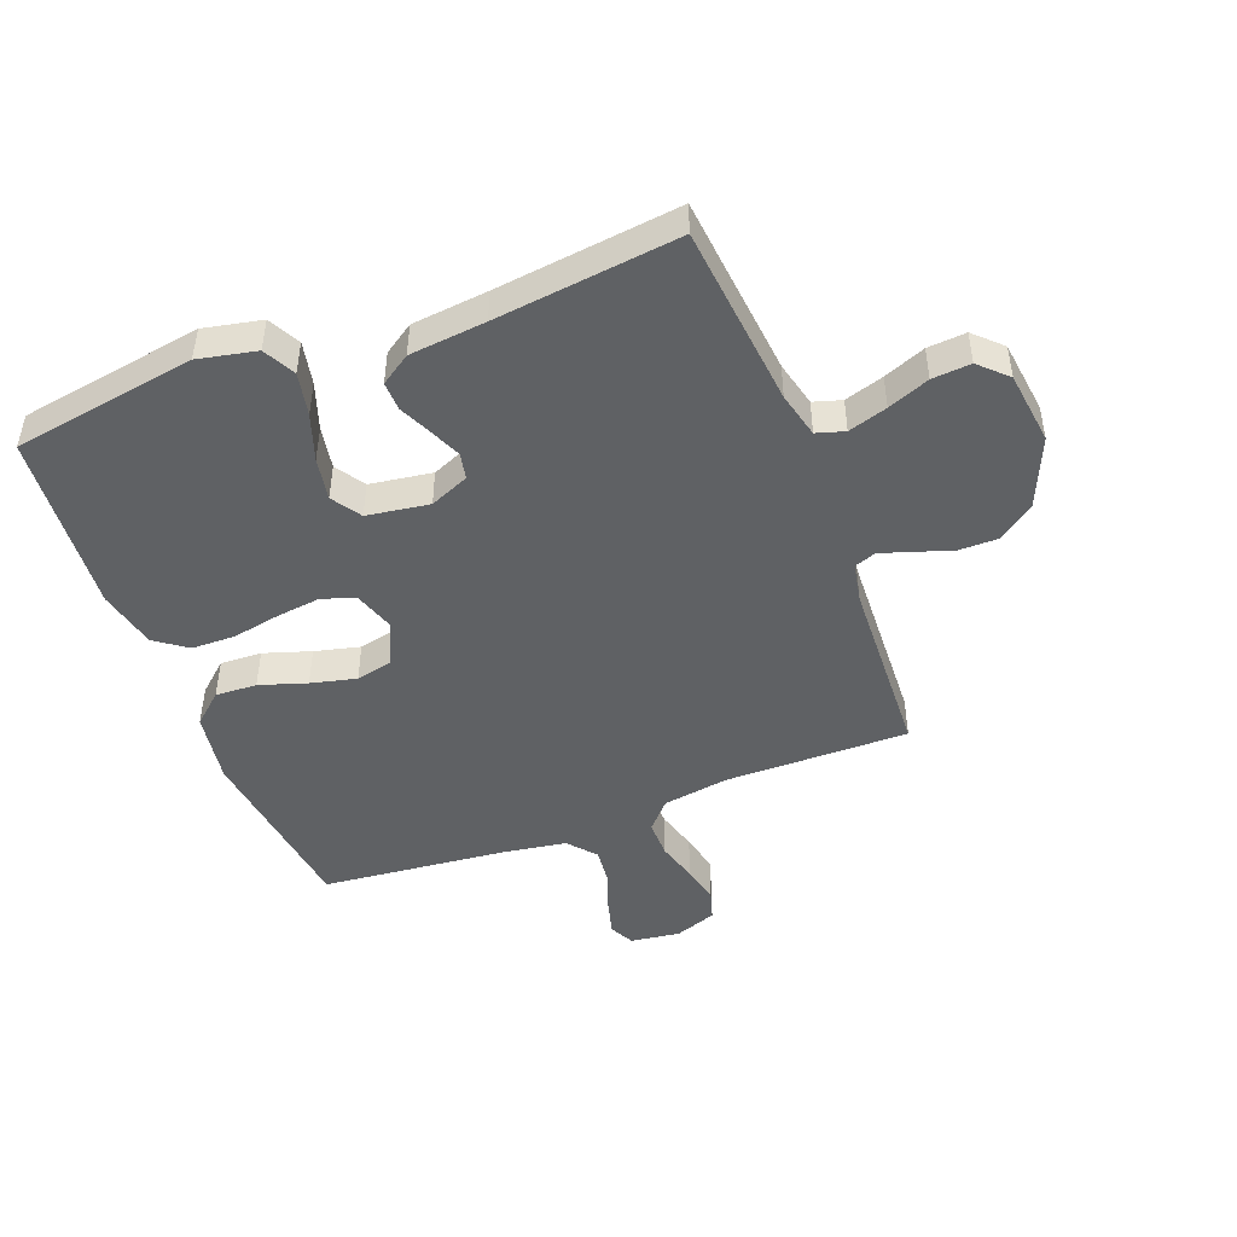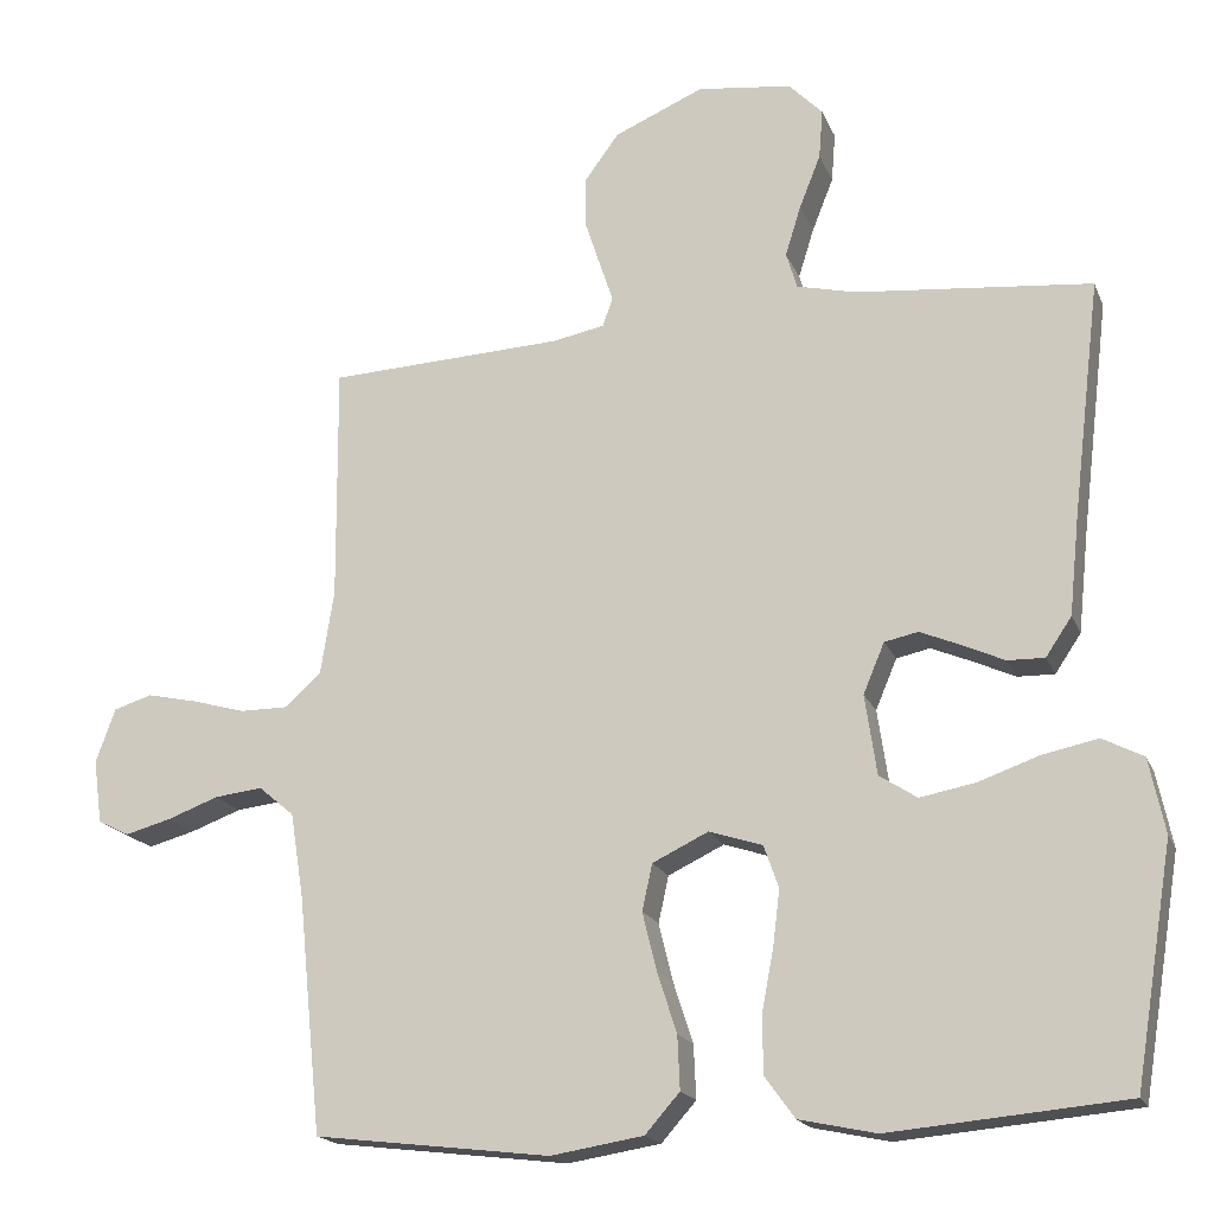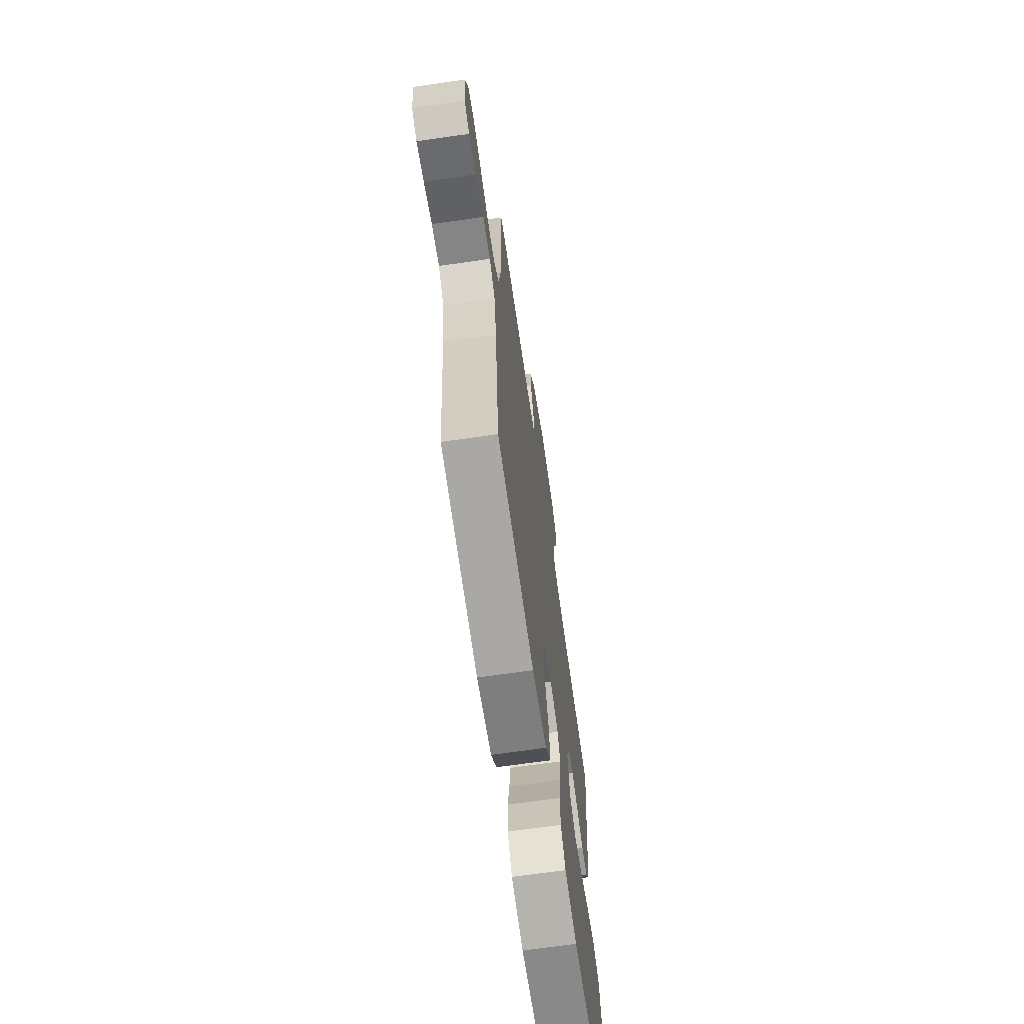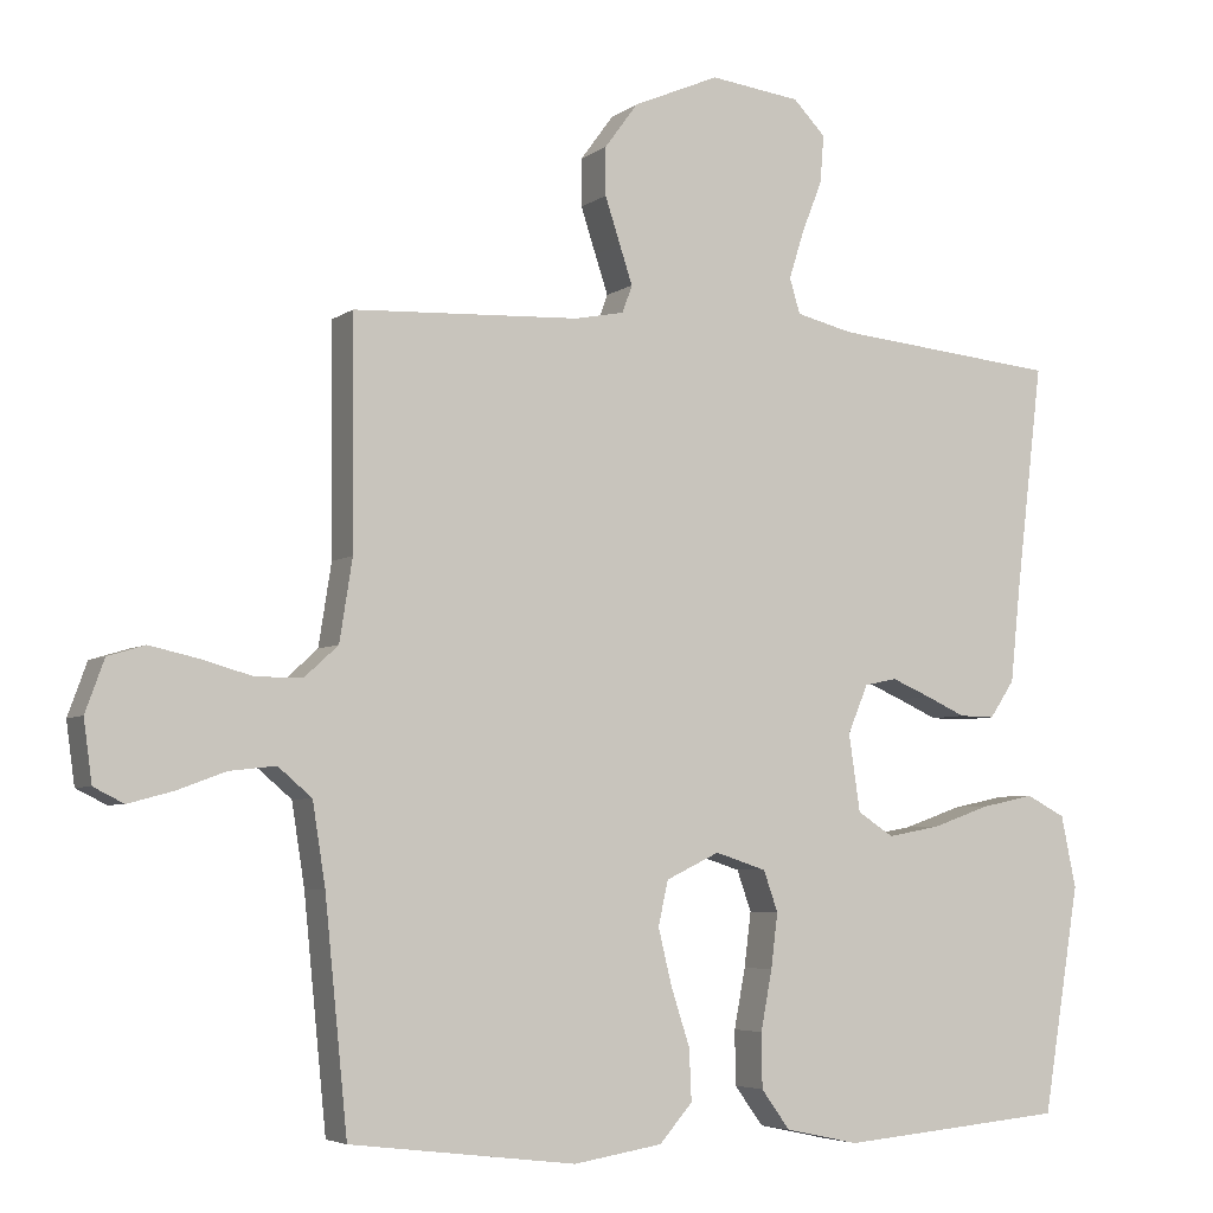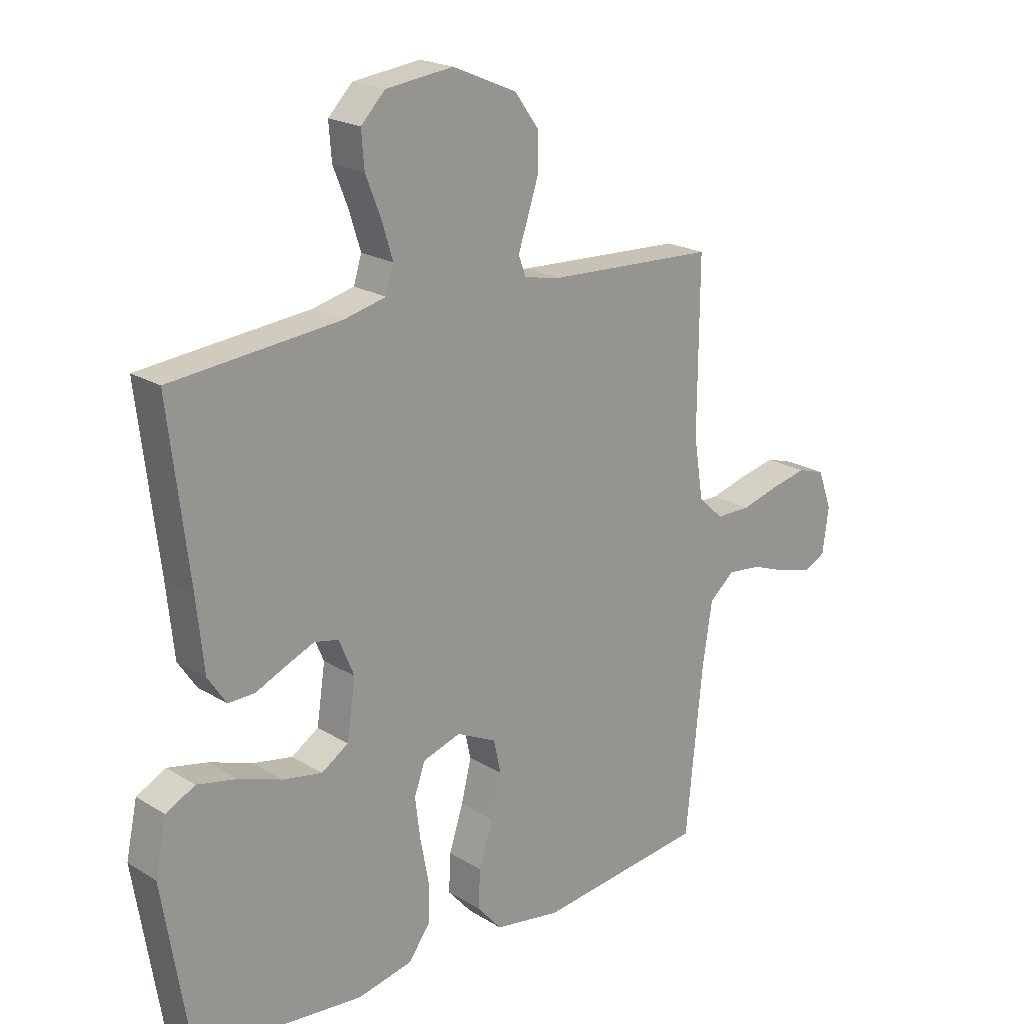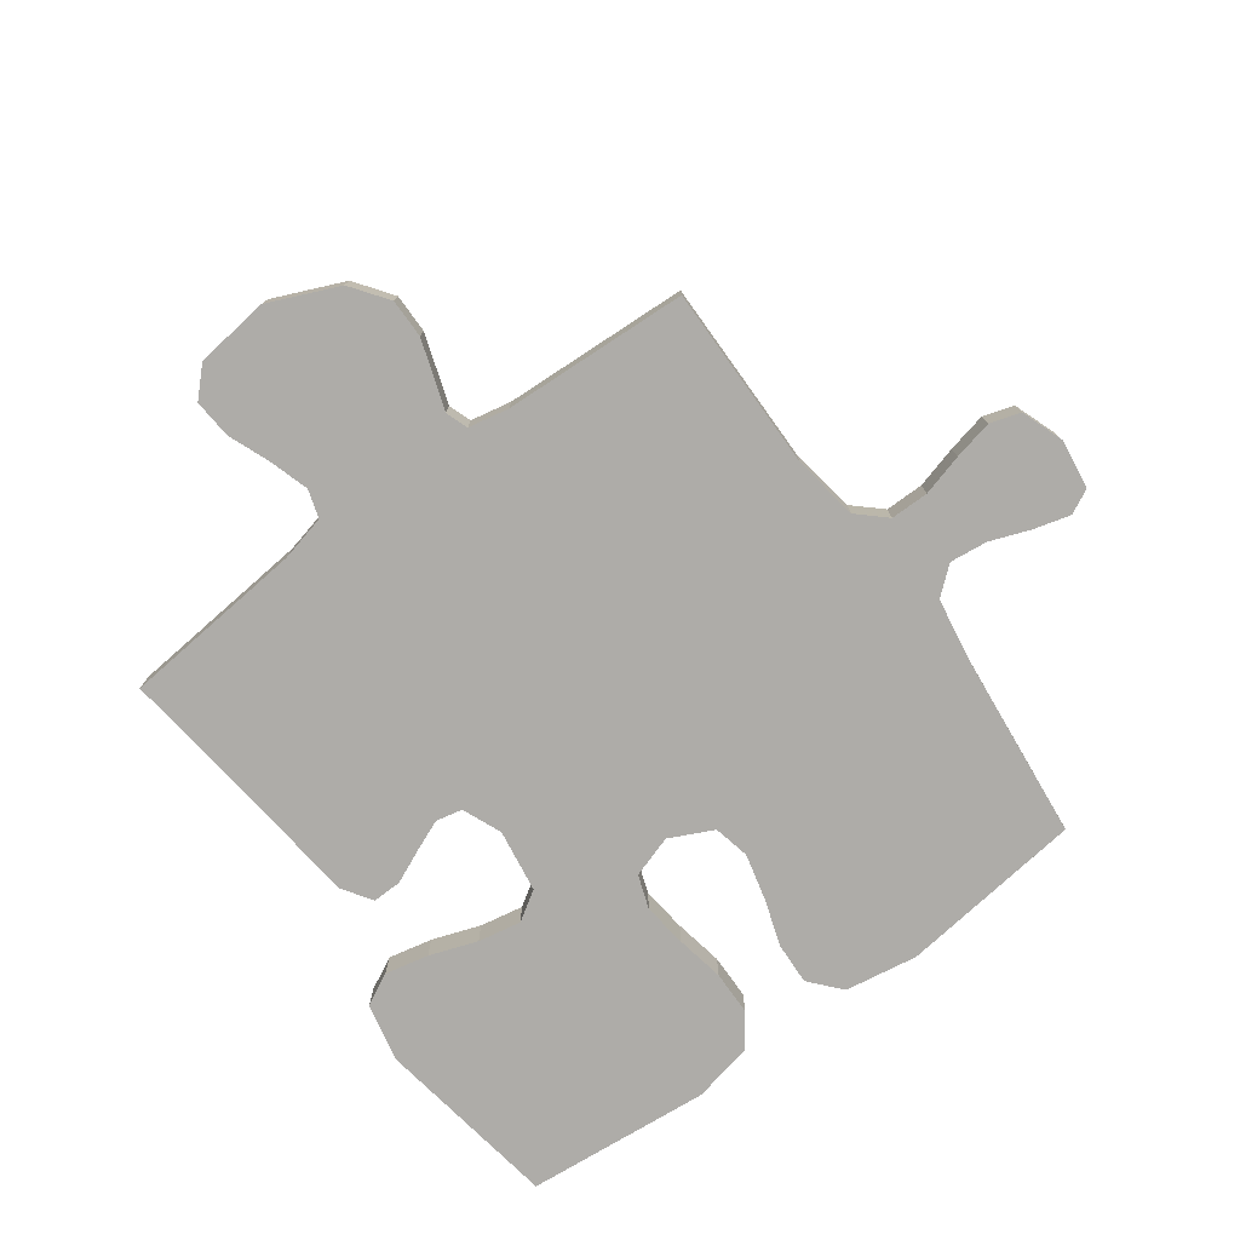
<metadata>
{"format":"obj","ext":"obj","renderer":"f3d","projection":"perspective","resolution":1024,"background":"white","views":[{"elev":-46.7,"azim":-69.0,"up":"+Y"},{"elev":-18.2,"azim":-162.5,"up":"+Z"},{"elev":-68.3,"azim":98.2,"up":"+Z"},{"elev":-5.0,"azim":153.5,"up":"+Z"},{"elev":20.6,"azim":-42.2,"up":"+Z"},{"elev":-76.9,"azim":36.0,"up":"+Y"}]}
</metadata>
<code>
v 0.5 0.07 -0.5
v 0.2 0.07 -0.536
v 0.082 0.07 -0.517
v 0.038 0.07 -0.467
v 0.041 0.07 -0.399
v 0.066 0.07 -0.322
v 0.084 0.07 -0.248
v 0.071 0.07 -0.189
v 0 0.07 -0.155
v -0.068 0.07 -0.177
v -0.087 0.07 -0.231
v -0.078 0.07 -0.303
v -0.063 0.07 -0.382
v -0.064 0.07 -0.454
v -0.102 0.07 -0.506
v -0.2 0.07 -0.527
v -0.5 0.07 -0.5
v -0.549 0.07 -0.2
v -0.529 0.07 -0.105
v -0.477 0.07 -0.078
v -0.406 0.07 -0.093
v -0.329 0.07 -0.12
v -0.259 0.07 -0.133
v -0.211 0.07 -0.102
v -0.196 0.07 0
v -0.223 0.07 0.064
v -0.266 0.07 0.073
v -0.318 0.07 0.051
v -0.371 0.07 0.027
v -0.418 0.07 0.026
v -0.451 0.07 0.075
v -0.464 0.07 0.2
v -0.5 0.07 0.5
v -0.2 0.07 0.529
v -0.125 0.07 0.547
v -0.111 0.07 0.593
v -0.131 0.07 0.657
v -0.158 0.07 0.725
v -0.163 0.07 0.788
v -0.12 0.07 0.832
v 0 0.07 0.847
v 0.114 0.07 0.798
v 0.158 0.07 0.738
v 0.158 0.07 0.675
v 0.138 0.07 0.614
v 0.121 0.07 0.563
v 0.134 0.07 0.527
v 0.2 0.07 0.514
v 0.5 0.07 0.5
v 0.498 0.07 0.2
v 0.515 0.07 0.092
v 0.56 0.07 0.051
v 0.622 0.07 0.051
v 0.69 0.07 0.07
v 0.754 0.07 0.084
v 0.803 0.07 0.069
v 0.828 0.07 0
v 0.817 0.07 -0.081
v 0.777 0.07 -0.101
v 0.718 0.07 -0.085
v 0.653 0.07 -0.061
v 0.592 0.07 -0.054
v 0.547 0.07 -0.092
v 0.53 0.07 -0.2
v 0.5 0 -0.5
v 0.2 0 -0.536
v 0.082 0 -0.517
v 0.038 0 -0.467
v 0.041 0 -0.399
v 0.066 0 -0.322
v 0.084 0 -0.248
v 0.071 0 -0.189
v 0 0 -0.155
v -0.068 0 -0.177
v -0.087 0 -0.231
v -0.078 0 -0.303
v -0.063 0 -0.382
v -0.064 0 -0.454
v -0.102 0 -0.506
v -0.2 0 -0.527
v -0.5 0 -0.5
v -0.549 0 -0.2
v -0.529 0 -0.105
v -0.477 0 -0.078
v -0.406 0 -0.093
v -0.329 0 -0.12
v -0.259 0 -0.133
v -0.211 0 -0.102
v -0.196 0 0
v -0.223 0 0.064
v -0.266 0 0.073
v -0.318 0 0.051
v -0.371 0 0.027
v -0.418 0 0.026
v -0.451 0 0.075
v -0.464 0 0.2
v -0.5 0 0.5
v -0.2 0 0.529
v -0.125 0 0.547
v -0.111 0 0.593
v -0.131 0 0.657
v -0.158 0 0.725
v -0.163 0 0.788
v -0.12 0 0.832
v 0 0 0.847
v 0.114 0 0.798
v 0.158 0 0.738
v 0.158 0 0.675
v 0.138 0 0.614
v 0.121 0 0.563
v 0.134 0 0.527
v 0.2 0 0.514
v 0.5 0 0.5
v 0.498 0 0.2
v 0.515 0 0.092
v 0.56 0 0.051
v 0.622 0 0.051
v 0.69 0 0.07
v 0.754 0 0.084
v 0.803 0 0.069
v 0.828 0 0
v 0.817 0 -0.081
v 0.777 0 -0.101
v 0.718 0 -0.085
v 0.653 0 -0.061
v 0.592 0 -0.054
v 0.547 0 -0.092
v 0.53 0 -0.2
f 59 60 61
f 58 59 61
f 57 58 61
f 56 57 61
f 55 56 61
f 54 55 61
f 53 54 61
f 52 53 61 62
f 51 52 62 63
f 48 49 50
f 47 48 50 51
f 44 45 46
f 43 44 46
f 42 43 46
f 41 42 46
f 40 41 46
f 39 40 46
f 38 39 46
f 37 38 46
f 36 37 46 47
f 51 63 64
f 47 51 64
f 36 47 64
f 35 36 64
f 30 31 32
f 29 30 32
f 28 29 32
f 32 33 34
f 28 32 34
f 27 28 34
f 20 21 22
f 19 20 22
f 18 19 22
f 17 18 22
f 16 17 22
f 15 16 22
f 14 15 22
f 13 14 22
f 12 13 22
f 11 12 22 23
f 10 11 23 24
f 4 5 6
f 3 4 6
f 2 3 6
f 1 2 6
f 64 1 6
f 64 6 7
f 26 27 34 35
f 25 26 35 64
f 9 10 24 25
f 8 9 25 64
f 7 8 64
f 125 124 123
f 125 123 122
f 125 122 121
f 125 121 120
f 125 120 119
f 125 119 118
f 125 118 117
f 126 125 117 116
f 127 126 116 115
f 114 113 112
f 115 114 112 111
f 110 109 108
f 110 108 107
f 110 107 106
f 110 106 105
f 110 105 104
f 110 104 103
f 110 103 102
f 110 102 101
f 111 110 101 100
f 128 127 115
f 128 115 111
f 128 111 100
f 128 100 99
f 96 95 94
f 96 94 93
f 96 93 92
f 98 97 96
f 98 96 92
f 98 92 91
f 86 85 84
f 86 84 83
f 86 83 82
f 86 82 81
f 86 81 80
f 86 80 79
f 86 79 78
f 86 78 77
f 86 77 76
f 87 86 76 75
f 88 87 75 74
f 70 69 68
f 70 68 67
f 70 67 66
f 70 66 65
f 70 65 128
f 71 70 128
f 99 98 91 90
f 128 99 90 89
f 89 88 74 73
f 128 89 73 72
f 128 72 71
f 1 65 66 2
f 2 66 67 3
f 3 67 68 4
f 4 68 69 5
f 5 69 70 6
f 6 70 71 7
f 7 71 72 8
f 8 72 73 9
f 9 73 74 10
f 10 74 75 11
f 11 75 76 12
f 12 76 77 13
f 13 77 78 14
f 14 78 79 15
f 15 79 80 16
f 16 80 81 17
f 17 81 82 18
f 18 82 83 19
f 19 83 84 20
f 20 84 85 21
f 21 85 86 22
f 22 86 87 23
f 23 87 88 24
f 24 88 89 25
f 25 89 90 26
f 26 90 91 27
f 27 91 92 28
f 28 92 93 29
f 29 93 94 30
f 30 94 95 31
f 31 95 96 32
f 32 96 97 33
f 33 97 98 34
f 34 98 99 35
f 35 99 100 36
f 36 100 101 37
f 37 101 102 38
f 38 102 103 39
f 39 103 104 40
f 40 104 105 41
f 41 105 106 42
f 42 106 107 43
f 43 107 108 44
f 44 108 109 45
f 45 109 110 46
f 46 110 111 47
f 47 111 112 48
f 48 112 113 49
f 49 113 114 50
f 50 114 115 51
f 51 115 116 52
f 52 116 117 53
f 53 117 118 54
f 54 118 119 55
f 55 119 120 56
f 56 120 121 57
f 57 121 122 58
f 58 122 123 59
f 59 123 124 60
f 60 124 125 61
f 61 125 126 62
f 62 126 127 63
f 63 127 128 64
f 64 128 65 1

</code>
